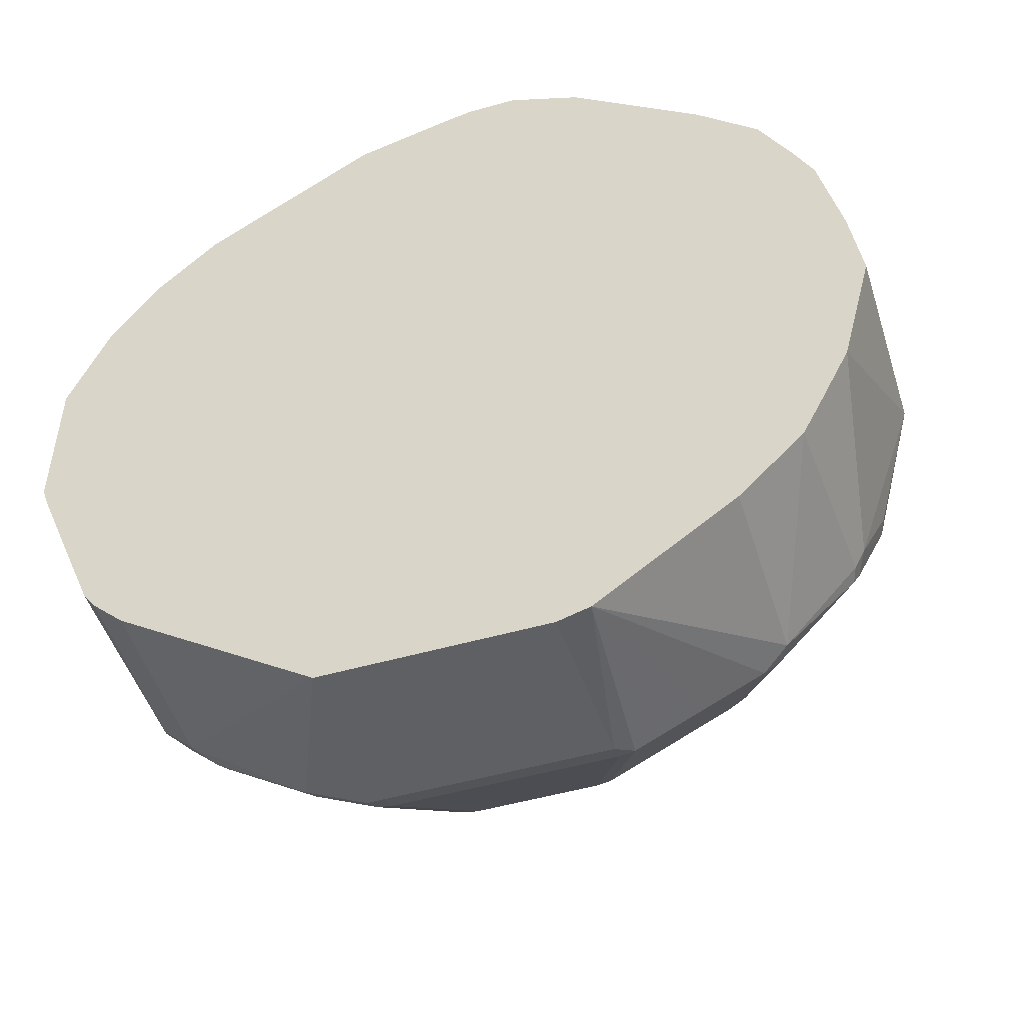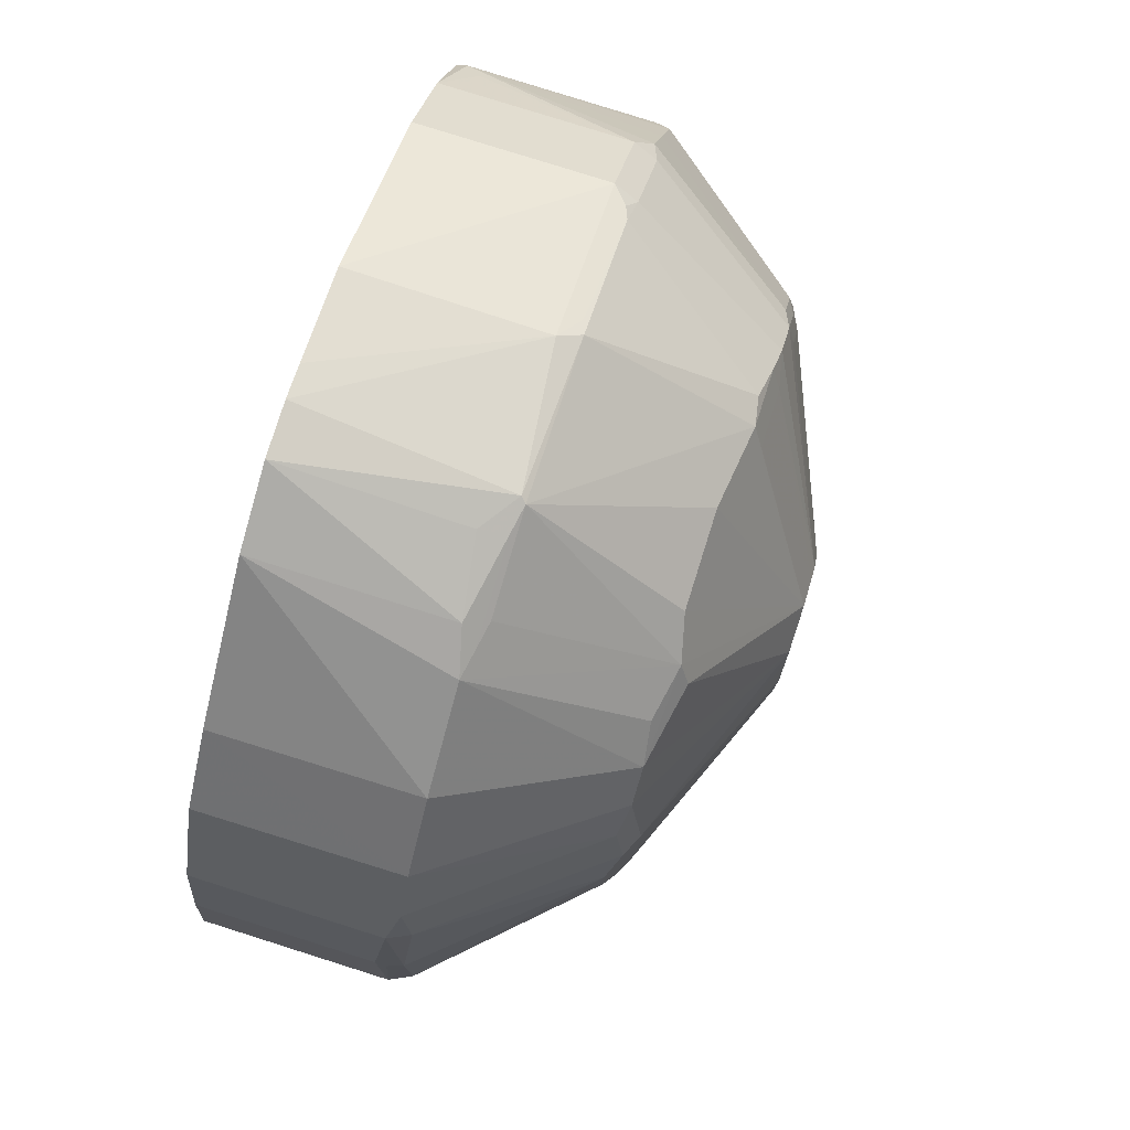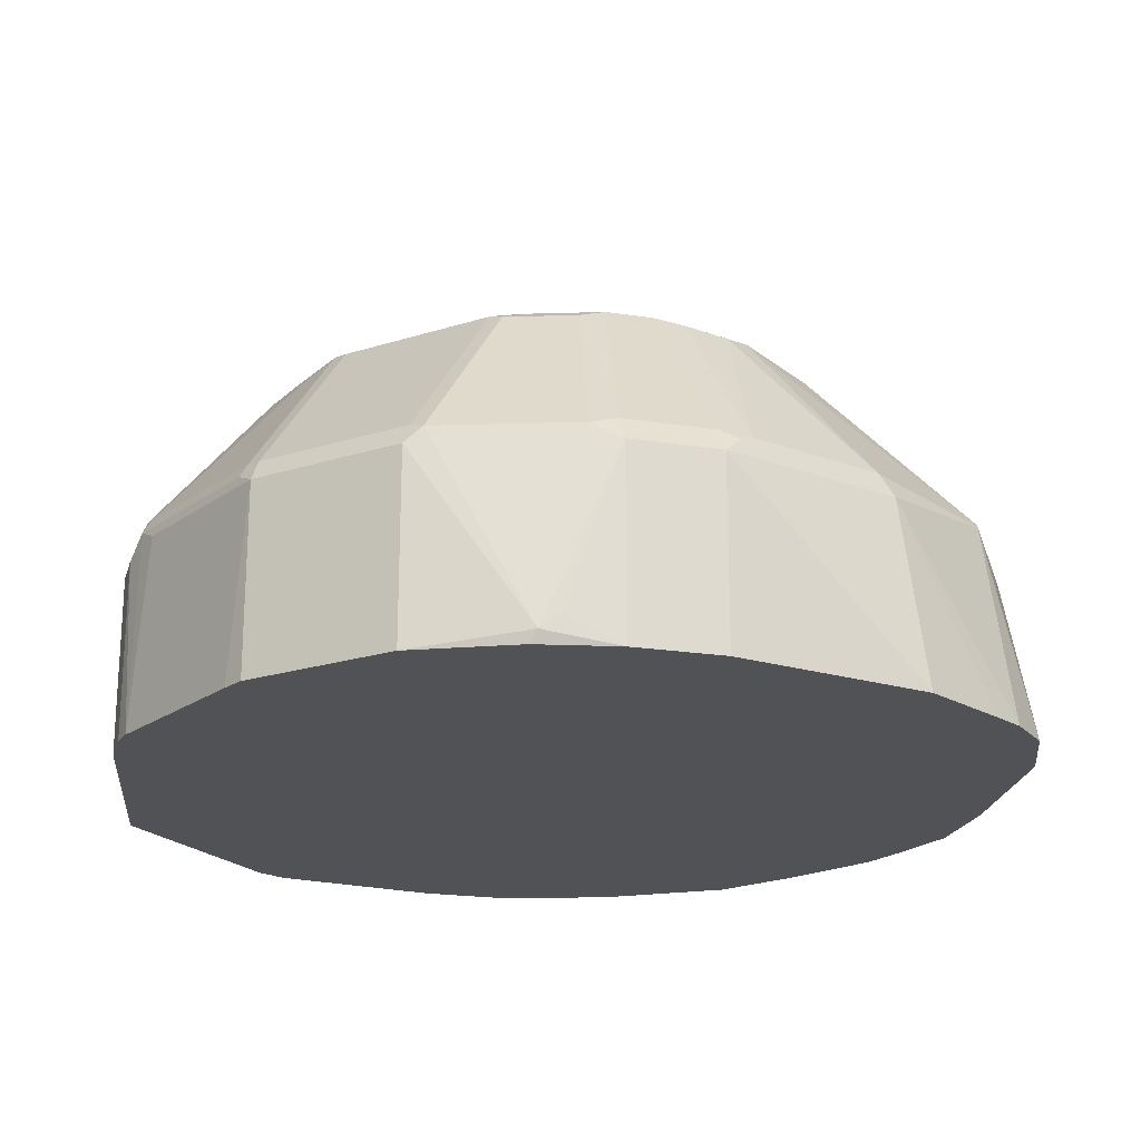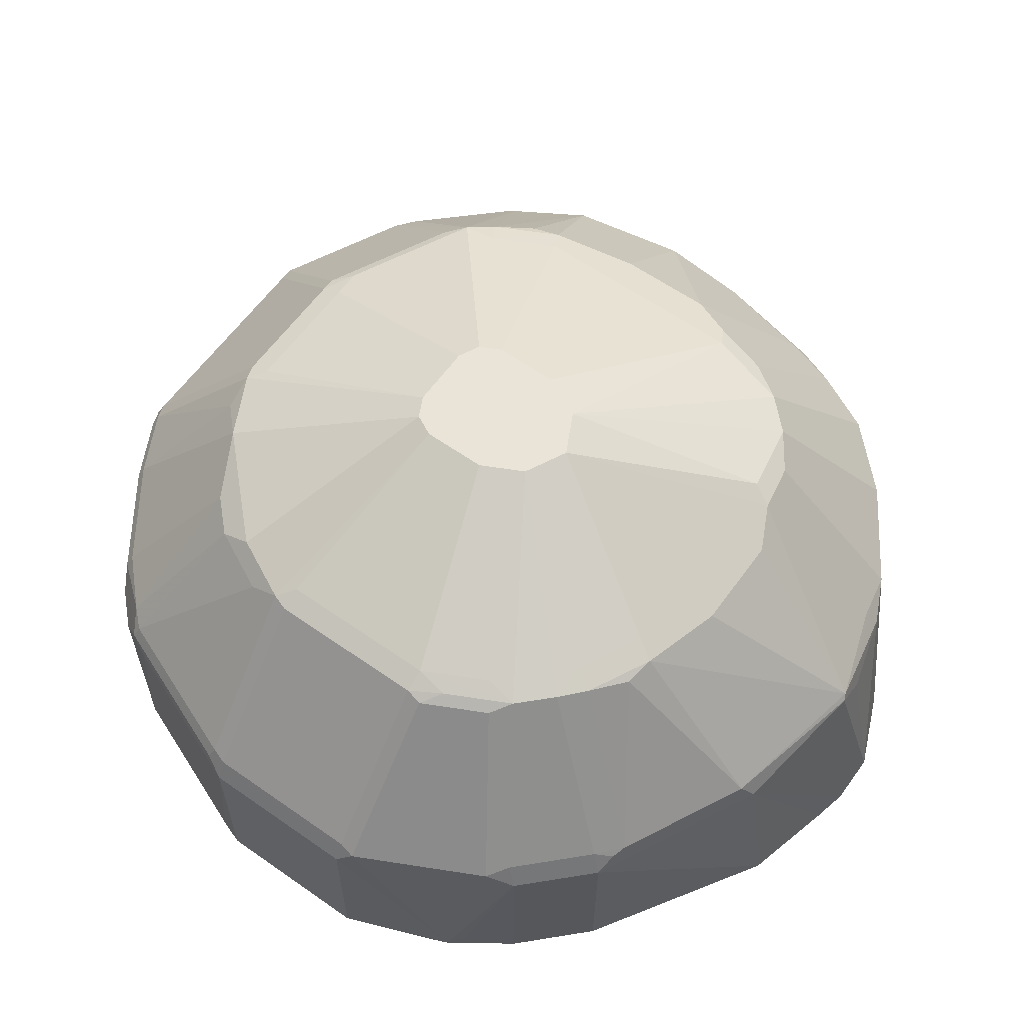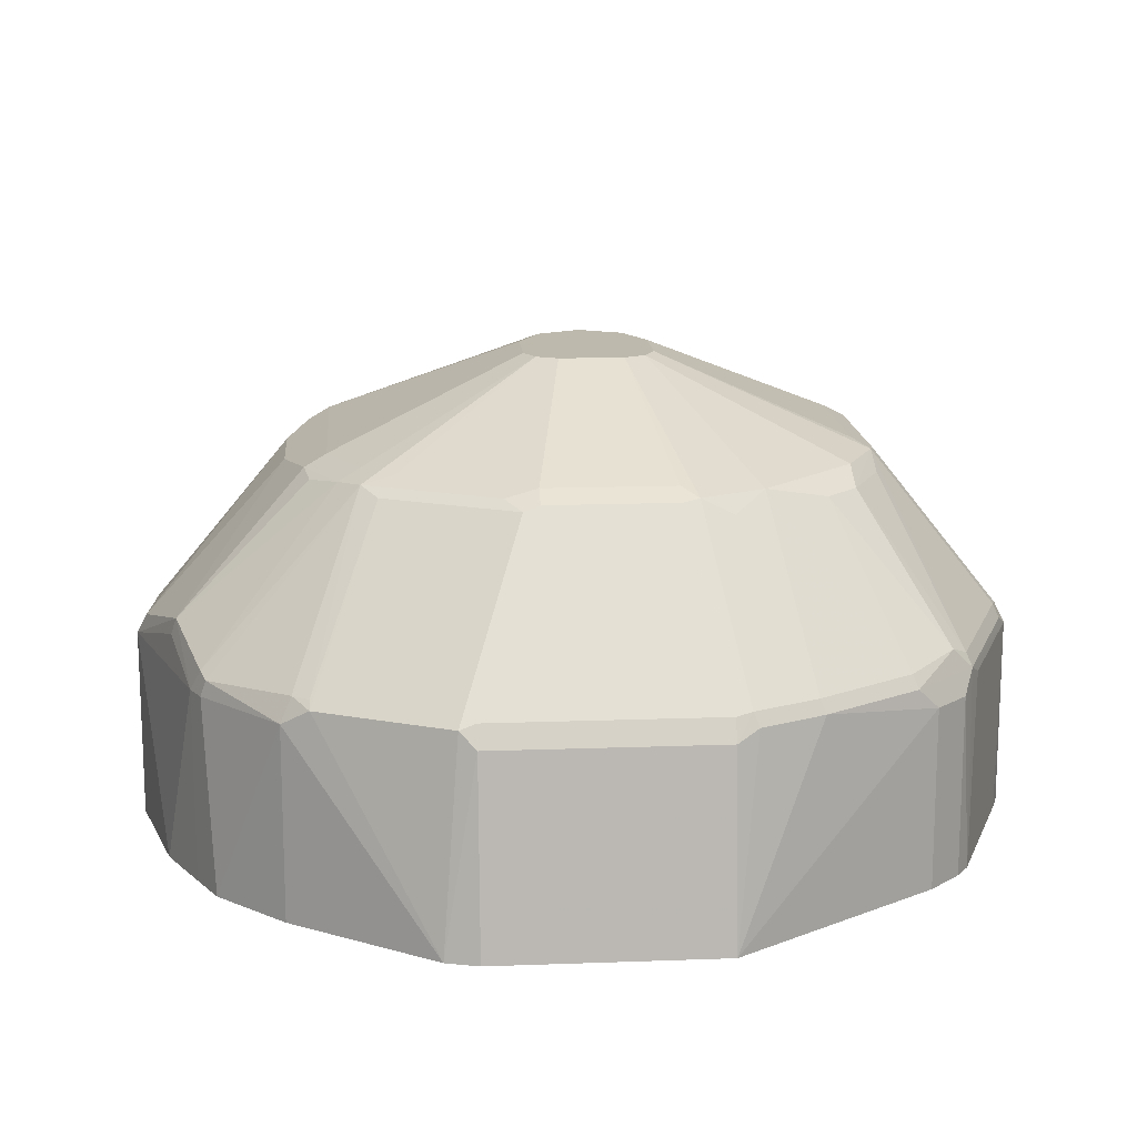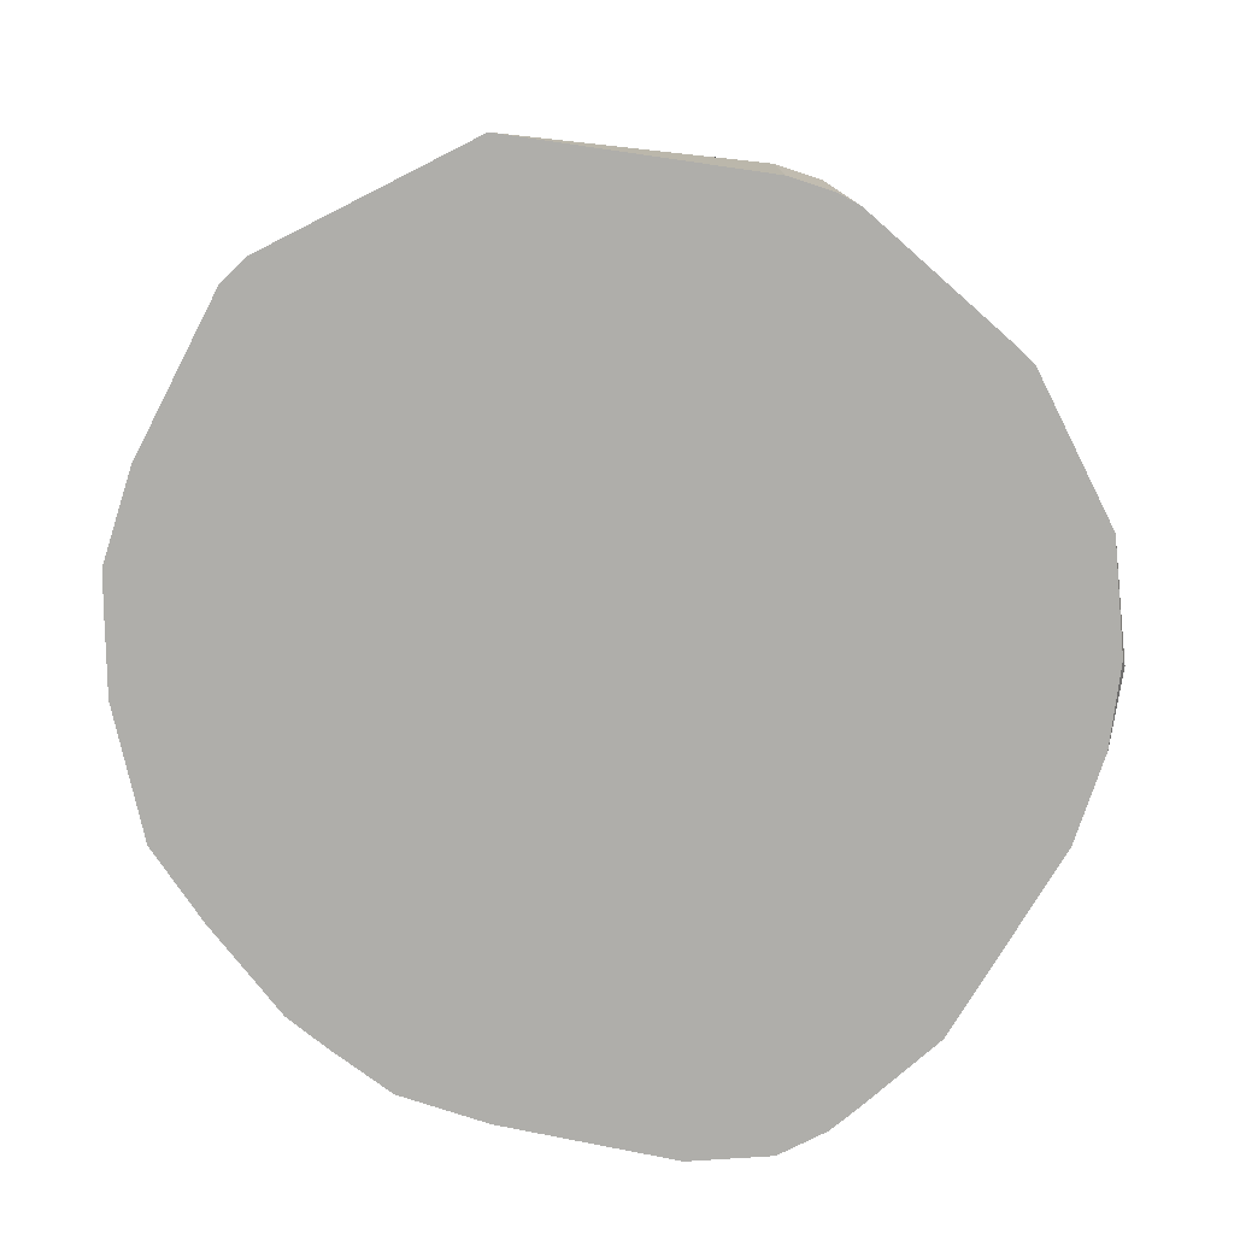
<metadata>
{"format":"obj","ext":"obj","renderer":"f3d","projection":"perspective","resolution":1024,"background":"white","views":[{"elev":-50.4,"azim":17.3,"up":"+Z"},{"elev":79.3,"azim":107.5,"up":"+Z"},{"elev":-21.1,"azim":-60.4,"up":"+Y"},{"elev":60.8,"azim":-54.4,"up":"+Y"},{"elev":15.1,"azim":175.5,"up":"+Y"},{"elev":-77.6,"azim":-153.2,"up":"+Y"}]}
</metadata>
<code>
v 0.1302 0.6009 -0.02002
v 0.1302 0.542 -0.02002
v 0.1199 0.542 -0.06023
v 0.1102 0.6009 -0.08011
v 0.1168 0.6109 -0.05673
v 0.1152 0.6159 -0.05757
v 0.1268 0.6076 -0.02335
v 0.1252 0.6059 0.005002
v 0.1268 0.6009 0.003325
v 0.1268 0.5975 0.006652
v 0.1268 0.542 0.006652
v 0.1102 0.542 -0.08011
v 0.1068 0.6009 -0.08679
v 0.1068 0.6076 -0.08343
v 0.06674 0.6576 -0.06342
v 0.07508 0.6559 -0.05257
v 0.07678 0.6576 -0.04337
v 0.08345 0.6543 -0.01667
v 0.08345 0.6543 0.01333
v 0.1168 0.6076 0.03671
v 0.1202 0.6009 0.04004
v 0.1202 0.542 0.04004
v 0.1068 0.542 -0.08679
v 0.1039 0.542 -0.09266
v 0.08345 0.6009 -0.1135
v 0.1051 0.6059 -0.0876
v 0.06008 0.6584 -0.07133
v 0.06008 0.6609 -0.06006
v 0.07008 0.6609 -0.04004
v 0.07678 0.6576 0.0267
v 0.1135 0.6042 0.0534
v 0.1139 0.542 0.05382
v 0.1031 0.542 -0.0935
v 0.08345 0.542 -0.1135
v 0.04004 0.542 -0.1448
v 0.07508 0.6059 -0.1177
v 0.08011 0.6084 -0.1114
v 0.05507 0.6559 -0.07759
v 0.04004 0.6584 -0.08137
v 0.05007 0.6609 -0.0701
v 0.006665 0.6868 -0.0267
v 0.07508 0.6084 -0.1151
v 0.01 0.6868 -0.02002
v 0.07008 0.6609 0.03003
v 0.06508 0.6559 0.05508
v 0.07341 0.6543 0.04339
v 0.1035 0.6042 0.07342
v 0.1039 0.542 0.07384
v 0.03004 0.542 -0.1478
v 0.03004 0.6009 -0.1402
v 0.03504 0.6059 -0.1377
v 0.05507 0.6059 -0.1277
v 0.015 0.6559 -0.09764
v 0.02 0.6584 -0.09137
v 0.01 0.6609 -0.09012
v -4.9e-06 0.6868 -0.03003
v 0.01 0.6868 -2.36e-06
v 0.005818 0.6868 0.008386
v 0.00333 0.6868 0.01333
v 0.05507 0.6559 0.06509
v 0.08345 0.6042 0.09344
v 0.08387 0.542 0.09389
v 0.09387 0.542 0.08388
v -0.04005 0.542 -0.1478
v 0.03004 0.6076 -0.1368
v -0.04005 0.6009 -0.1402
v 0.01 0.6576 -0.0968
v -0.03002 0.6609 -0.09012
v -0.02001 0.6868 -0.03003
v -0.00334 0.6868 0.01669
v 0.03004 0.6609 0.07009
v 0.0267 0.6576 0.07678
v 0.04337 0.6543 0.07342
v 0.05341 0.6042 0.1135
v 0.04123 0.542 0.1278
v -0.1035 0.5975 -0.1035
v -0.06675 0.6042 -0.1268
v -0.04672 0.6042 -0.1368
v -0.1035 0.542 -0.1035
v -0.04005 0.6076 -0.1368
v -0.04505 0.6084 -0.1352
v -0.03002 0.6576 -0.0968
v -0.03505 0.6584 -0.09512
v -0.02668 0.6868 -0.0267
v -0.01001 0.6868 0.02002
v 0.01333 0.6543 0.08343
v 0.006665 0.6076 0.1268
v 0.0367 0.6076 0.1168
v 0.04504 0.6059 0.1152
v 0.04004 0.6009 0.1202
v 0.01762 0.542 0.1378
v -0.1135 0.5975 -0.09344
v -0.09679 0.6042 -0.1068
v -0.06509 0.6084 -0.1252
v -0.1135 0.542 -0.09344
v -0.04505 0.6534 -0.09512
v -0.05506 0.6584 -0.08511
v -0.06509 0.6584 -0.0751
v -0.07509 0.6584 -0.06509
v -0.0851 0.6584 -0.05506
v -0.09513 0.6584 -0.03504
v -0.02793 0.6868 -0.02422
v -0.01948 0.6868 0.01529
v -0.04005 0.6609 0.07009
v -0.04338 0.6576 0.07678
v -0.01668 0.6543 0.08343
v -0.04338 0.6076 0.1168
v 0.004997 0.6059 0.1277
v 0.015 0.6059 0.1252
v 0.01667 0.5975 0.1268
v 0.001186 0.542 0.1378
v -0.1176 0.542 -0.08752
v -0.1168 0.6042 -0.08679
v -0.1101 0.6109 -0.09012
v -0.09513 0.6084 -0.1051
v -0.07509 0.6534 -0.0751
v -0.0851 0.6534 -0.06509
v -0.1352 0.6084 -0.03504
v -0.09679 0.6576 -0.03003
v -0.09013 0.6609 -0.03003
v -0.03002 0.6868 -0.02002
v -0.09513 0.6534 -0.04505
v -0.1152 0.6084 -0.08511
v -0.02335 0.6868 0.01333
v -0.06009 0.6609 0.06008
v -0.06342 0.6576 0.06674
v -0.05257 0.6559 0.0751
v -0.06342 0.6076 0.1068
v -0.04757 0.6059 0.1152
v -0.04005 0.6009 0.1202
v -0.009401 0.542 0.1354
v -0.1376 0.542 -0.03744
v -0.1202 0.6009 -0.08011
v -0.1402 0.6009 -0.03003
v -0.1368 0.6042 -0.03671
v -0.1368 0.6076 -0.03003
v -0.09679 0.6576 0.02002
v -0.09013 0.6609 0.02002
v -0.03002 0.6868 -2.36e-06
v -0.02475 0.6868 0.01054
v -0.08009 0.6609 0.04004
v -0.08136 0.6584 0.05005
v -0.07133 0.6584 0.06008
v -0.08343 0.6076 0.09679
v -0.08679 0.6009 0.09679
v -0.03886 0.542 0.1278
v -0.1402 0.542 -0.03003
v -0.1402 0.6009 0.02002
v -0.1377 0.6059 -0.01502
v -0.1368 0.6076 0.02002
v -0.1377 0.6059 0.02502
v -0.09762 0.6559 0.02502
v -0.09137 0.6584 0.03003
v -0.08761 0.6559 0.04504
v -0.1114 0.6084 0.07009
v -0.09137 0.6084 0.09011
v -0.08761 0.6059 0.09512
v -0.09346 0.6009 0.09344
v -0.09346 0.542 0.09344
v -0.1402 0.542 0.02002
v -0.1277 0.5458 0.05508
v -0.1277 0.6059 0.04504
v -0.1177 0.6059 0.06509
v -0.1135 0.6009 0.07342
v -0.1135 0.542 0.07342
v -0.1277 0.542 0.0522
v -0.1239 0.5508 0.06008
f 97 115 116
f 93 114 115
f 97 116 98
f 94 97 96
f 94 115 97
f 93 115 94
f 93 113 114
f 91 110 108
f 92 112 113
f 92 95 112
f 87 105 107
f 91 108 111
f 89 109 90
f 90 110 91
f 90 109 110
f 98 116 117
f 92 113 93
f 98 117 99
f 105 126 127
f 100 117 101
f 107 129 130
f 87 106 105
f 107 130 108
f 107 128 129
f 105 127 107
f 105 125 126
f 104 125 105
f 103 125 104
f 103 124 125
f 101 123 118
f 101 122 123
f 101 117 122
f 101 121 102
f 101 120 121
f 101 119 120
f 101 136 119
f 101 118 136
f 99 117 100
f 87 89 88
f 72 86 87
f 87 108 109
f 76 92 93
f 76 95 92
f 76 79 95
f 75 90 91
f 74 90 75
f 74 89 90
f 72 85 86
f 72 74 73
f 72 89 74
f 72 88 89
f 72 87 88
f 71 85 72
f 70 85 71
f 69 83 84
f 68 83 69
f 107 127 128
f 68 82 83
f 76 93 77
f 87 109 89
f 77 94 81
f 77 93 94
f 87 107 108
f 86 106 87
f 85 106 86
f 85 105 106
f 85 104 105
f 85 103 104
f 84 97 98
f 84 101 102
f 84 100 101
f 84 99 100
f 84 98 99
f 83 97 84
f 83 96 97
f 81 83 82
f 81 96 83
f 81 94 96
f 80 81 82
f 77 81 78
f 108 110 109
f 155 163 164
f 111 130 131
f 145 157 158
f 144 156 157
f 144 157 145
f 143 156 144
f 143 155 156
f 142 155 143
f 142 163 155
f 142 154 163
f 142 152 154
f 142 153 152
f 138 140 139
f 138 141 140
f 138 142 141
f 138 153 142
f 137 153 138
f 137 152 153
f 137 151 152
f 145 158 146
f 137 150 151
f 146 158 159
f 148 161 151
f 66 81 80
f 164 167 165
f 161 165 167
f 161 166 165
f 161 163 162
f 161 164 163
f 161 167 164
f 160 166 161
f 158 165 159
f 158 164 165
f 156 158 157
f 155 158 156
f 155 164 158
f 154 162 163
f 151 154 152
f 151 162 154
f 151 161 162
f 148 160 161
f 108 130 111
f 136 151 150
f 134 160 148
f 119 137 138
f 119 150 137
f 119 136 150
f 118 134 136
f 118 135 134
f 117 123 122
f 114 116 115
f 114 117 116
f 114 123 117
f 113 118 123
f 113 135 118
f 113 134 135
f 113 133 134
f 113 123 114
f 112 133 113
f 112 134 133
f 112 132 134
f 119 138 120
f 136 149 151
f 120 138 139
f 124 140 141
f 134 147 160
f 134 149 136
f 134 151 149
f 134 148 151
f 132 147 134
f 130 145 146
f 130 146 131
f 129 145 130
f 129 144 145
f 128 144 129
f 127 144 128
f 126 143 144
f 126 144 127
f 125 143 126
f 124 143 125
f 124 142 143
f 124 141 142
f 120 139 121
f 66 78 81
f 6 15 16
f 65 80 82
f 13 24 25
f 13 23 24
f 10 22 11
f 10 21 22
f 9 21 10
f 8 21 9
f 8 20 21
f 13 25 26
f 8 19 20
f 7 18 19
f 6 14 15
f 6 18 7
f 6 17 18
f 6 16 17
f 4 14 6
f 4 13 14
f 7 19 8
f 13 26 14
f 14 26 27
f 14 27 15
f 25 36 37
f 25 35 36
f 25 34 35
f 24 33 25
f 21 32 22
f 21 31 32
f 20 31 21
f 20 30 31
f 19 30 20
f 17 19 18
f 17 30 19
f 17 44 30
f 17 29 44
f 17 28 29
f 15 17 16
f 15 28 17
f 15 27 28
f 4 23 13
f 4 12 23
f 4 6 5
f 3 12 4
f 2 62 75
f 2 63 62
f 2 48 63
f 2 32 48
f 2 22 32
f 2 11 22
f 1 11 2
f 1 10 11
f 1 9 10
f 1 8 9
f 1 7 8
f 1 6 7
f 1 5 6
f 1 4 5
f 1 3 4
f 1 2 3
f 65 82 67
f 2 75 91
f 25 37 26
f 2 91 111
f 2 131 146
f 2 12 3
f 2 23 12
f 2 24 23
f 2 33 24
f 2 34 33
f 2 35 34
f 2 49 35
f 2 64 49
f 2 79 64
f 2 95 79
f 2 112 95
f 2 132 112
f 2 147 132
f 2 160 147
f 2 166 160
f 2 159 165
f 2 146 159
f 2 111 131
f 25 33 34
f 2 165 166
f 27 38 39
f 50 80 65
f 50 66 80
f 50 65 51
f 49 66 50
f 49 64 66
f 47 63 48
f 47 62 63
f 47 61 62
f 47 60 61
f 45 47 46
f 45 60 47
f 45 59 60
f 44 59 45
f 44 58 59
f 44 57 58
f 41 55 56
f 41 57 43
f 51 65 67
f 41 58 57
f 51 67 53
f 53 67 54
f 64 79 76
f 26 37 27
f 64 78 66
f 64 77 78
f 64 76 77
f 61 75 62
f 61 74 75
f 60 74 61
f 60 73 74
f 60 72 73
f 60 71 72
f 59 71 60
f 59 70 71
f 55 68 69
f 55 82 68
f 55 67 82
f 54 67 55
f 51 53 52
f 41 59 58
f 55 69 56
f 41 85 70
f 35 51 52
f 35 50 51
f 35 49 50
f 31 48 32
f 31 47 48
f 31 46 47
f 30 46 31
f 30 45 46
f 30 44 45
f 29 43 57
f 29 41 43
f 28 41 29
f 27 42 38
f 27 37 42
f 27 41 28
f 41 70 59
f 27 40 41
f 35 52 36
f 36 42 37
f 29 57 44
f 36 53 38
f 41 103 85
f 41 124 103
f 36 52 53
f 41 140 124
f 41 139 140
f 41 121 139
f 41 102 121
f 41 84 102
f 41 69 84
f 27 39 40
f 40 55 41
f 39 55 40
f 41 56 69
f 39 54 55
f 39 53 54
f 36 38 42
f 38 53 39

</code>
